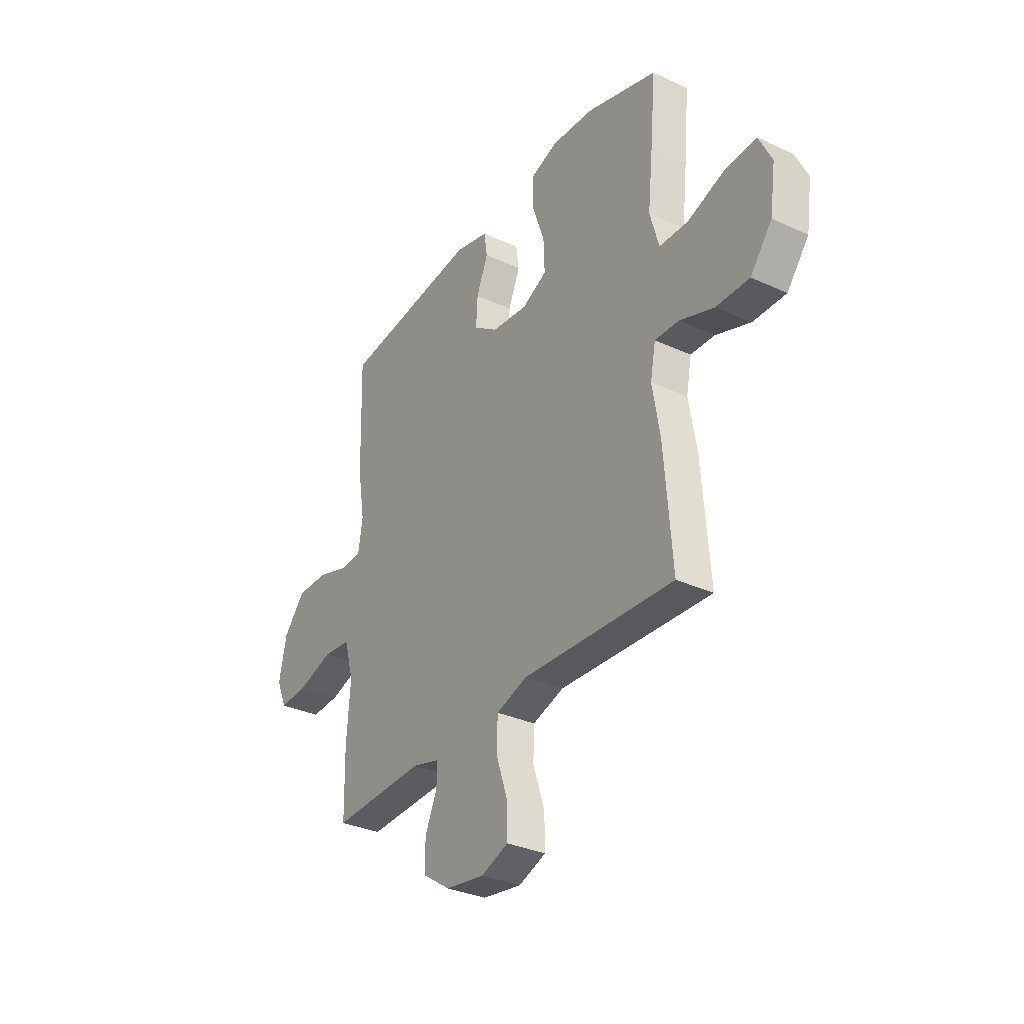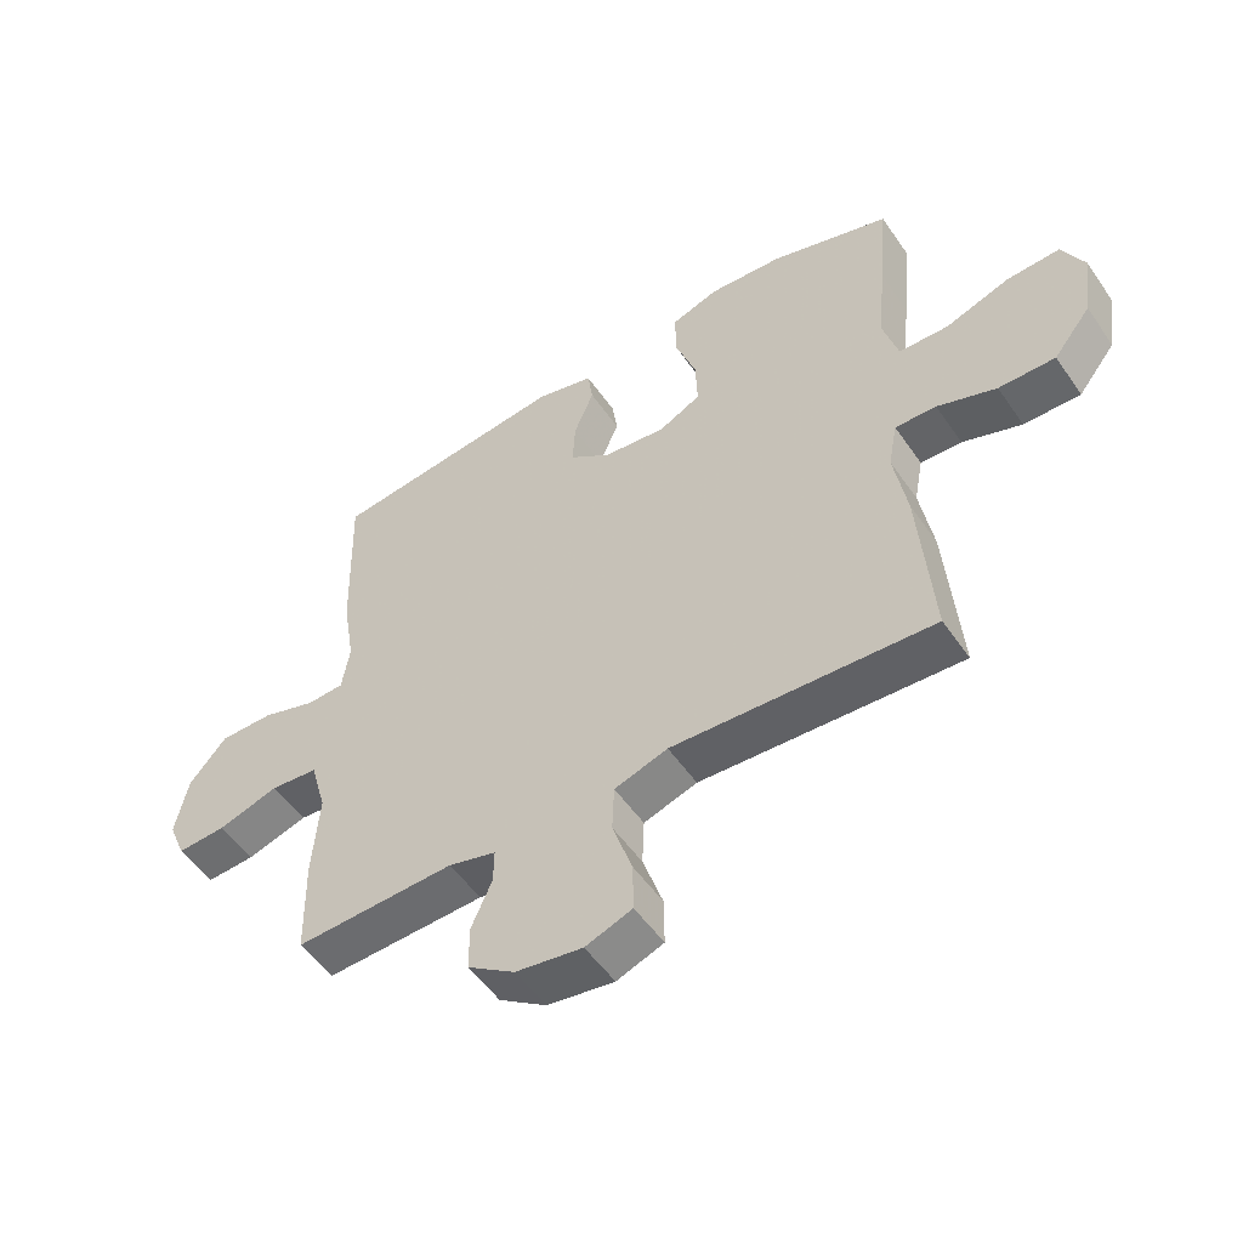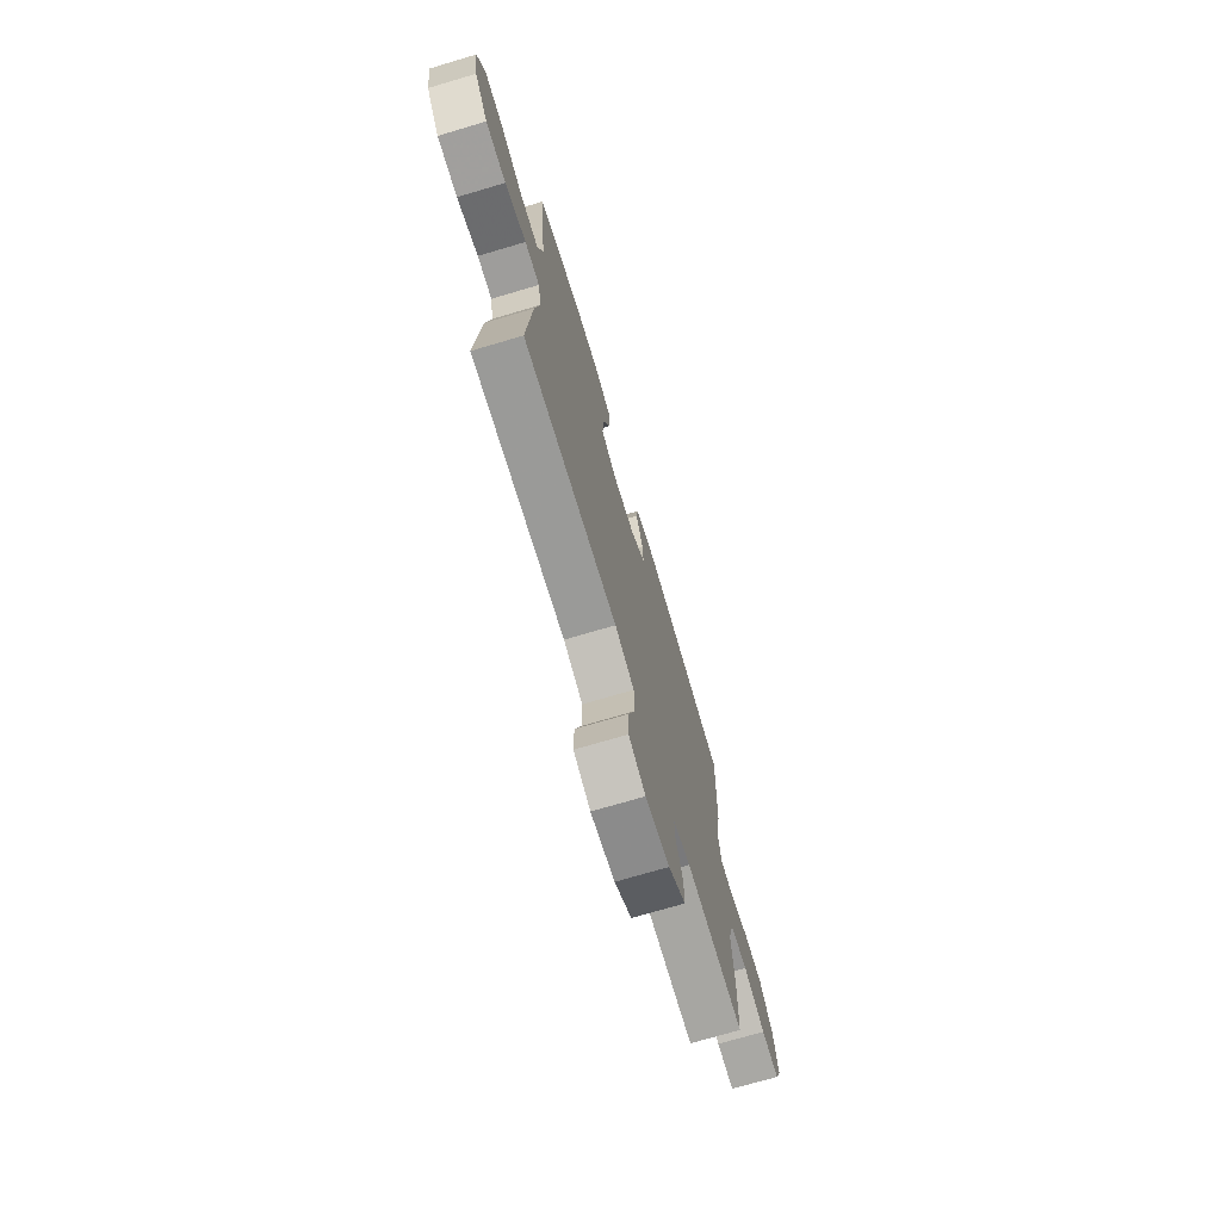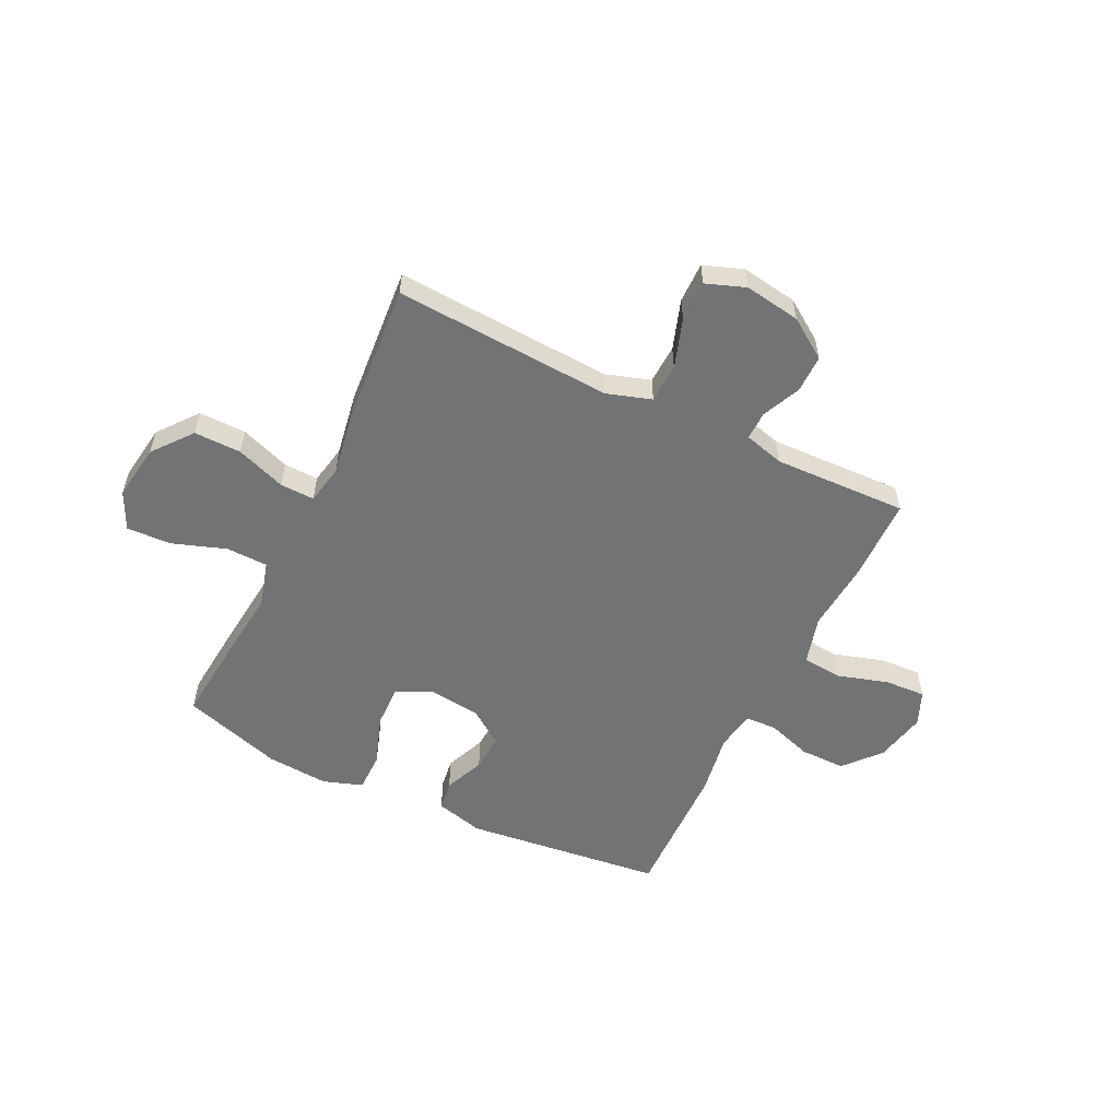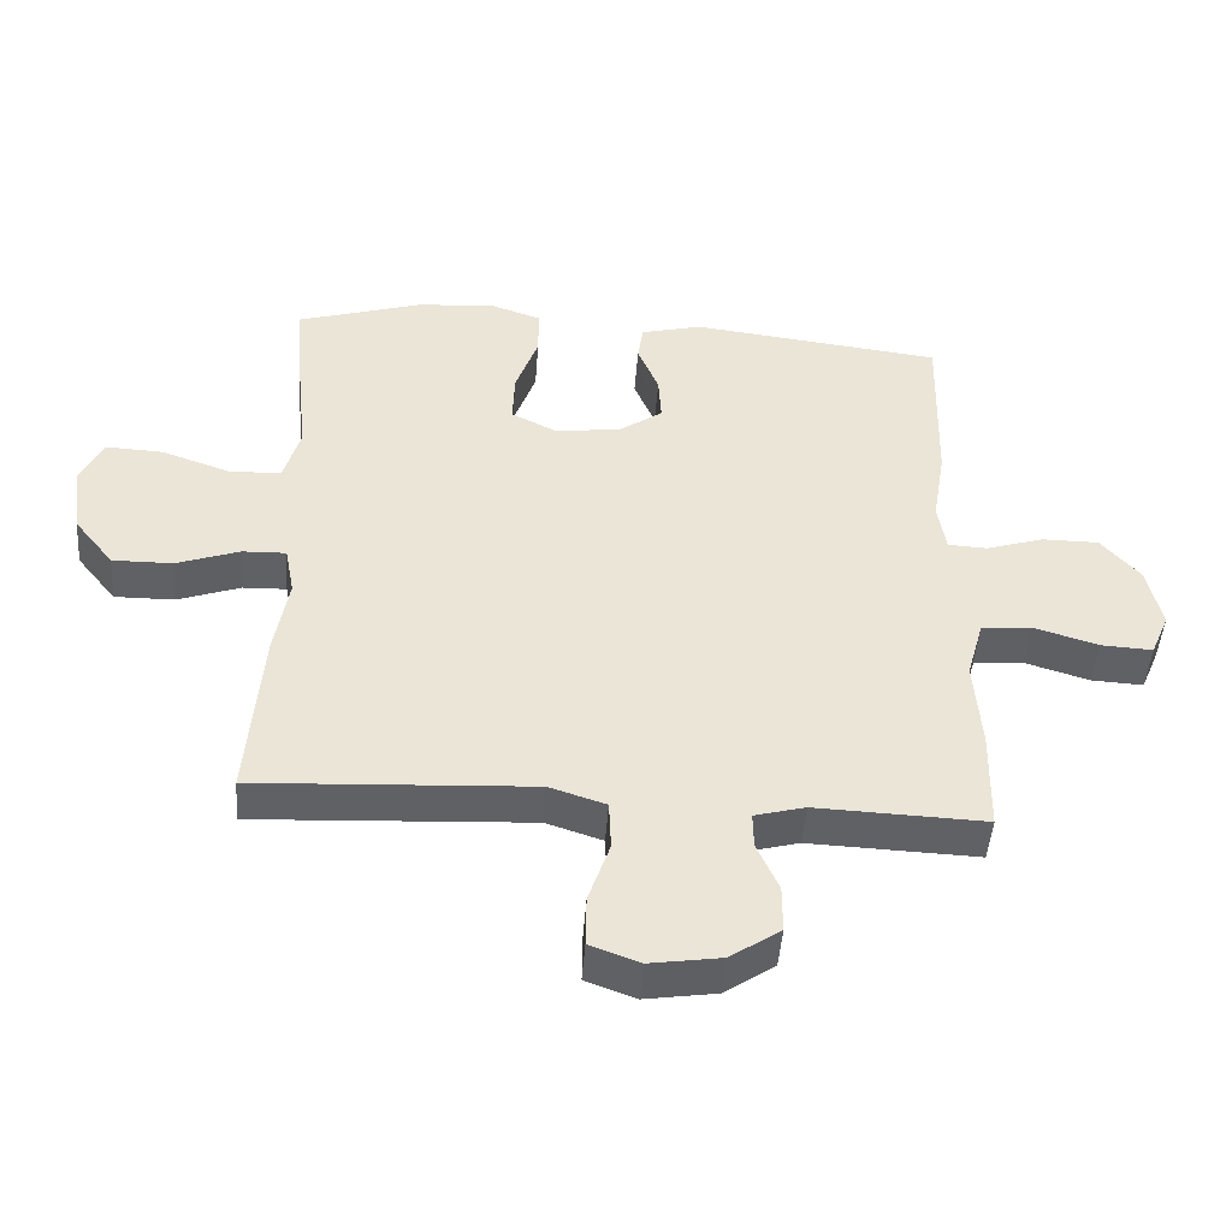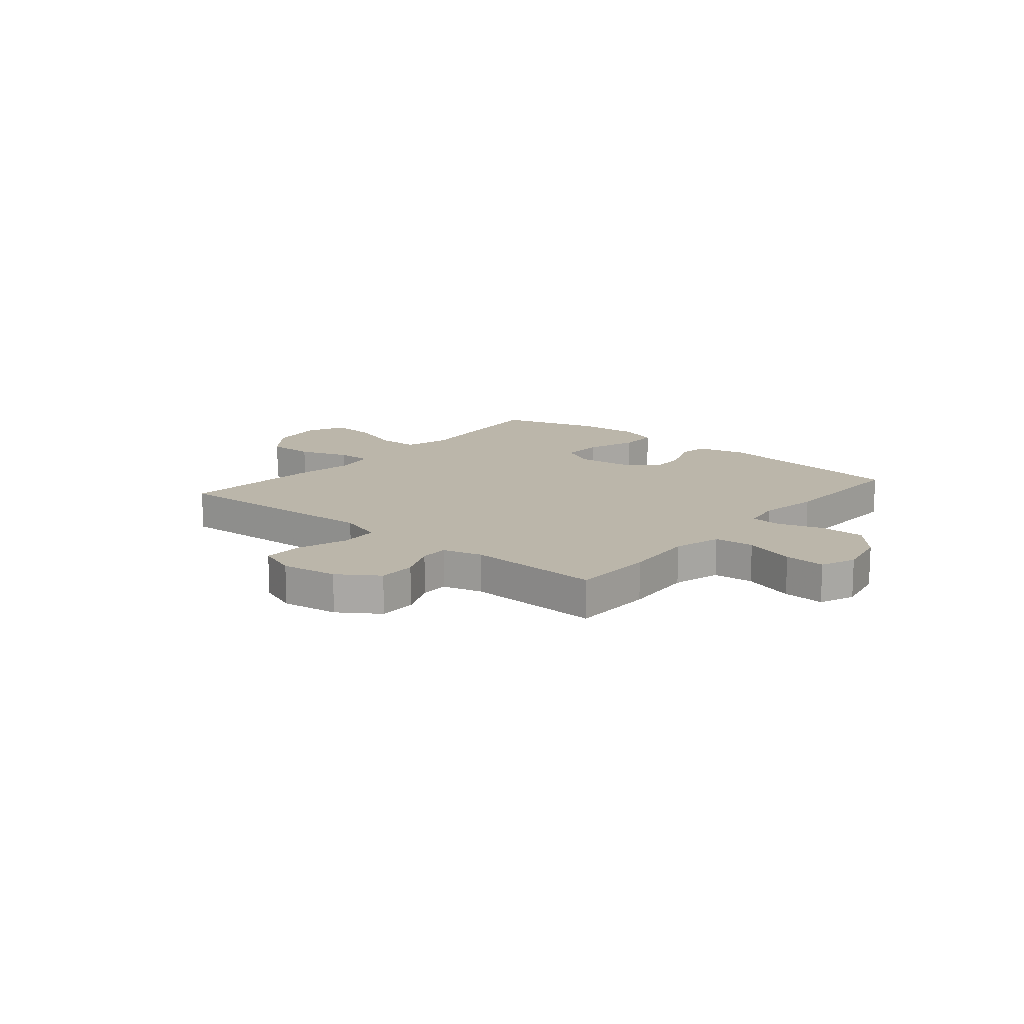
<metadata>
{"format":"obj","ext":"obj","renderer":"f3d","projection":"perspective","resolution":1024,"background":"white","views":[{"elev":-32.4,"azim":57.4,"up":"+Z"},{"elev":-52.4,"azim":33.7,"up":"+Z"},{"elev":-72.1,"azim":106.5,"up":"+Z"},{"elev":-55.8,"azim":153.9,"up":"+Y"},{"elev":-47.0,"azim":175.7,"up":"+Z"},{"elev":14.1,"azim":-140.1,"up":"+Y"}]}
</metadata>
<code>
v 0.5 0.07 0.5
v 0.486 0.07 0.345
v 0.472 0.07 0.212
v 0.496 0.07 0.127
v 0.573 0.07 0.125
v 0.673 0.07 0.16
v 0.756 0.07 0.164
v 0.79 0.07 0.094
v 0.775 0.07 -0.01
v 0.717 0.07 -0.083
v 0.629 0.07 -0.082
v 0.537 0.07 -0.049
v 0.473 0.07 -0.047
v 0.459 0.07 -0.12
v 0.479 0.07 -0.237
v 0.5 0.07 -0.5
v 0.223 0.07 -0.485
v 0.095 0.07 -0.478
v 0.012 0.07 -0.505
v 0.009 0.07 -0.578
v 0.04 0.07 -0.67
v 0.041 0.07 -0.745
v -0.032 0.07 -0.772
v -0.136 0.07 -0.756
v -0.21 0.07 -0.706
v -0.21 0.07 -0.636
v -0.178 0.07 -0.564
v -0.177 0.07 -0.511
v -0.251 0.07 -0.491
v -0.5 0.07 -0.5
v -0.503 0.07 -0.346
v -0.493 0.07 -0.213
v -0.518 0.07 -0.124
v -0.592 0.07 -0.117
v -0.687 0.07 -0.146
v -0.763 0.07 -0.15
v -0.79 0.07 -0.086
v -0.77 0.07 0.009
v -0.712 0.07 0.076
v -0.628 0.07 0.076
v -0.544 0.07 0.049
v -0.486 0.07 0.052
v -0.474 0.07 0.126
v -0.493 0.07 0.24
v -0.5 0.07 0.5
v -0.13 0.07 0.544
v -0.04 0.07 0.521
v -0.032 0.07 0.465
v -0.063 0.07 0.39
v -0.067 0.07 0.32
v -0.002 0.07 0.274
v 0.095 0.07 0.263
v 0.161 0.07 0.296
v 0.158 0.07 0.374
v 0.125 0.07 0.468
v 0.125 0.07 0.541
v 0.198 0.07 0.566
v 0.313 0.07 0.558
v 0.5 0 0.5
v 0.486 0 0.345
v 0.472 0 0.212
v 0.496 0 0.127
v 0.573 0 0.125
v 0.673 0 0.16
v 0.756 0 0.164
v 0.79 0 0.094
v 0.775 0 -0.01
v 0.717 0 -0.083
v 0.629 0 -0.082
v 0.537 0 -0.049
v 0.473 0 -0.047
v 0.459 0 -0.12
v 0.479 0 -0.237
v 0.5 0 -0.5
v 0.223 0 -0.485
v 0.095 0 -0.478
v 0.012 0 -0.505
v 0.009 0 -0.578
v 0.04 0 -0.67
v 0.041 0 -0.745
v -0.032 0 -0.772
v -0.136 0 -0.756
v -0.21 0 -0.706
v -0.21 0 -0.636
v -0.178 0 -0.564
v -0.177 0 -0.511
v -0.251 0 -0.491
v -0.5 0 -0.5
v -0.503 0 -0.346
v -0.493 0 -0.213
v -0.518 0 -0.124
v -0.592 0 -0.117
v -0.687 0 -0.146
v -0.763 0 -0.15
v -0.79 0 -0.086
v -0.77 0 0.009
v -0.712 0 0.076
v -0.628 0 0.076
v -0.544 0 0.049
v -0.486 0 0.052
v -0.474 0 0.126
v -0.493 0 0.24
v -0.5 0 0.5
v -0.13 0 0.544
v -0.04 0 0.521
v -0.032 0 0.465
v -0.063 0 0.39
v -0.067 0 0.32
v -0.002 0 0.274
v 0.095 0 0.263
v 0.161 0 0.296
v 0.158 0 0.374
v 0.125 0 0.468
v 0.125 0 0.541
v 0.198 0 0.566
v 0.313 0 0.558
f 54 55 56 57
f 53 54 57 58
f 46 47 48 49
f 46 49 50
f 43 44 45 46
f 42 43 46 50
f 38 39 40 41
f 38 41 42
f 37 38 42
f 34 35 36 37
f 33 34 37 42
f 32 33 42 50
f 29 30 31 32
f 28 29 32 50
f 24 25 26 27
f 20 21 22 23
f 19 20 23 24
f 15 16 17 18
f 14 15 18 19
f 13 14 19
f 9 10 11 12
f 9 12 13
f 8 9 13
f 5 6 7 8
f 4 5 8 13
f 3 4 13 19
f 53 58 1 2
f 52 53 2 3
f 51 52 3 19
f 27 28 50 51
f 19 24 27 51
f 115 114 113 112
f 116 115 112 111
f 107 106 105 104
f 108 107 104
f 104 103 102 101
f 108 104 101 100
f 99 98 97 96
f 100 99 96
f 100 96 95
f 95 94 93 92
f 100 95 92 91
f 108 100 91 90
f 90 89 88 87
f 108 90 87 86
f 85 84 83 82
f 81 80 79 78
f 82 81 78 77
f 76 75 74 73
f 77 76 73 72
f 77 72 71
f 70 69 68 67
f 71 70 67
f 71 67 66
f 66 65 64 63
f 71 66 63 62
f 77 71 62 61
f 60 59 116 111
f 61 60 111 110
f 77 61 110 109
f 109 108 86 85
f 109 85 82 77
f 1 59 60 2
f 2 60 61 3
f 3 61 62 4
f 4 62 63 5
f 5 63 64 6
f 6 64 65 7
f 7 65 66 8
f 8 66 67 9
f 9 67 68 10
f 10 68 69 11
f 11 69 70 12
f 12 70 71 13
f 13 71 72 14
f 14 72 73 15
f 15 73 74 16
f 16 74 75 17
f 17 75 76 18
f 18 76 77 19
f 19 77 78 20
f 20 78 79 21
f 21 79 80 22
f 22 80 81 23
f 23 81 82 24
f 24 82 83 25
f 25 83 84 26
f 26 84 85 27
f 27 85 86 28
f 28 86 87 29
f 29 87 88 30
f 30 88 89 31
f 31 89 90 32
f 32 90 91 33
f 33 91 92 34
f 34 92 93 35
f 35 93 94 36
f 36 94 95 37
f 37 95 96 38
f 38 96 97 39
f 39 97 98 40
f 40 98 99 41
f 41 99 100 42
f 42 100 101 43
f 43 101 102 44
f 44 102 103 45
f 45 103 104 46
f 46 104 105 47
f 47 105 106 48
f 48 106 107 49
f 49 107 108 50
f 50 108 109 51
f 51 109 110 52
f 52 110 111 53
f 53 111 112 54
f 54 112 113 55
f 55 113 114 56
f 56 114 115 57
f 57 115 116 58
f 58 116 59 1

</code>
